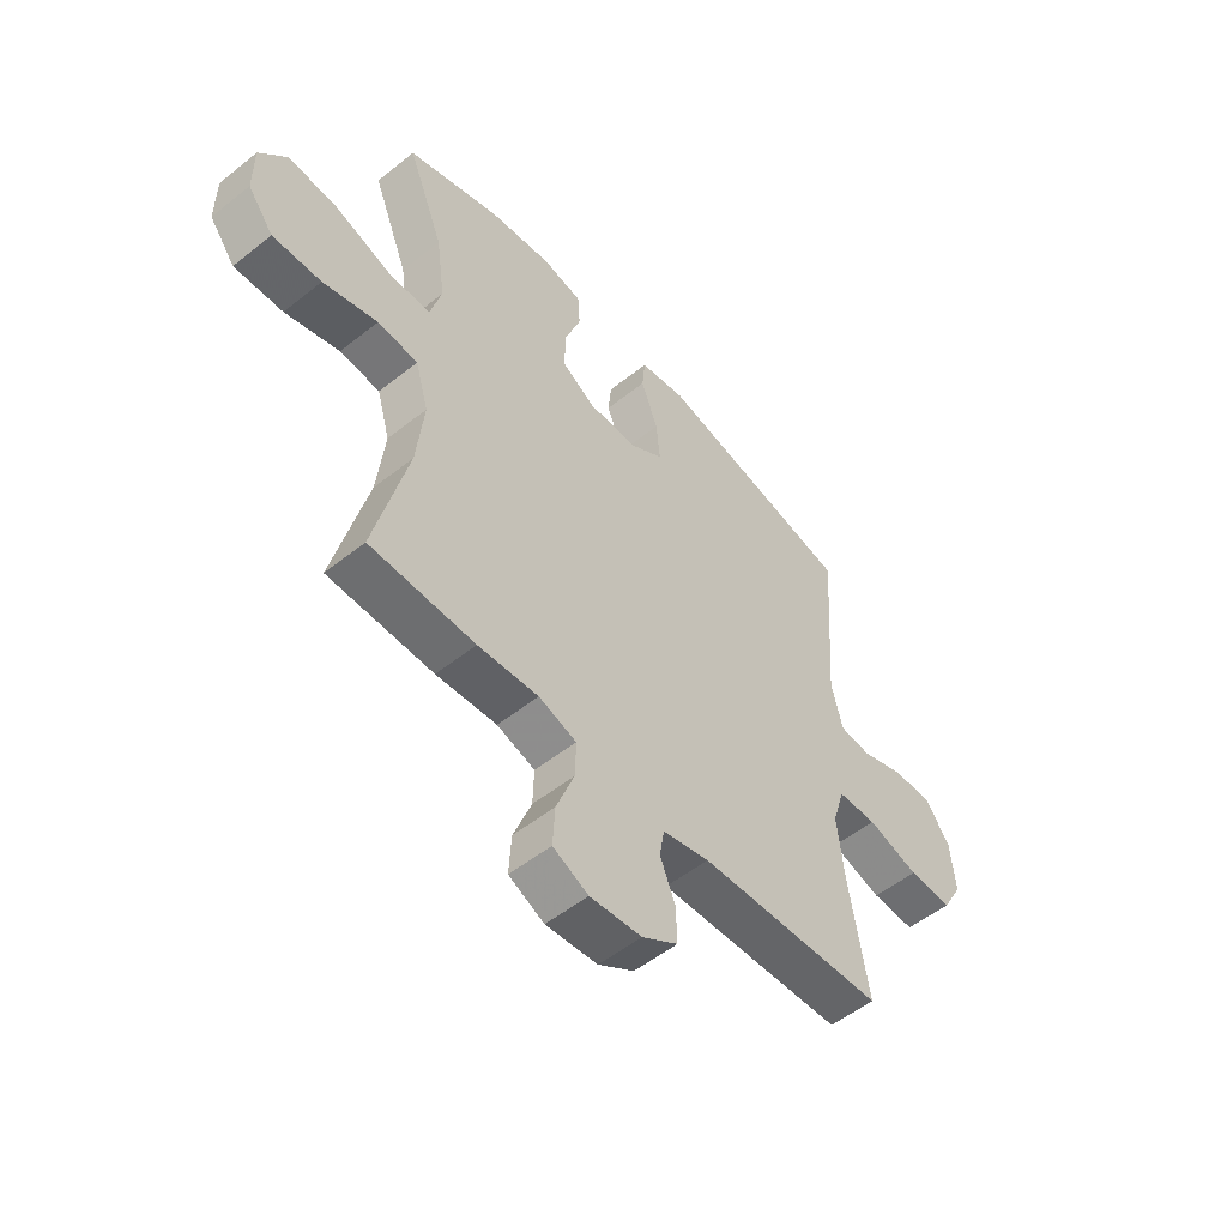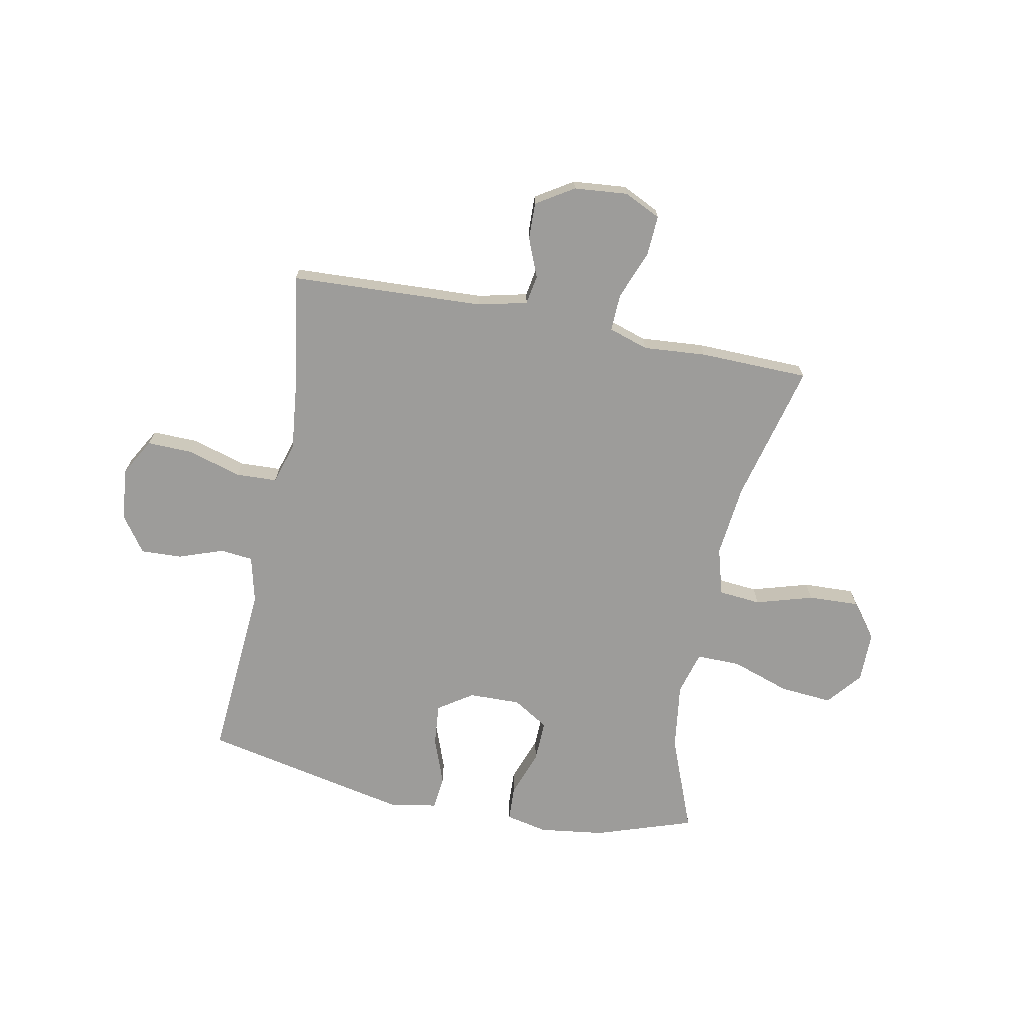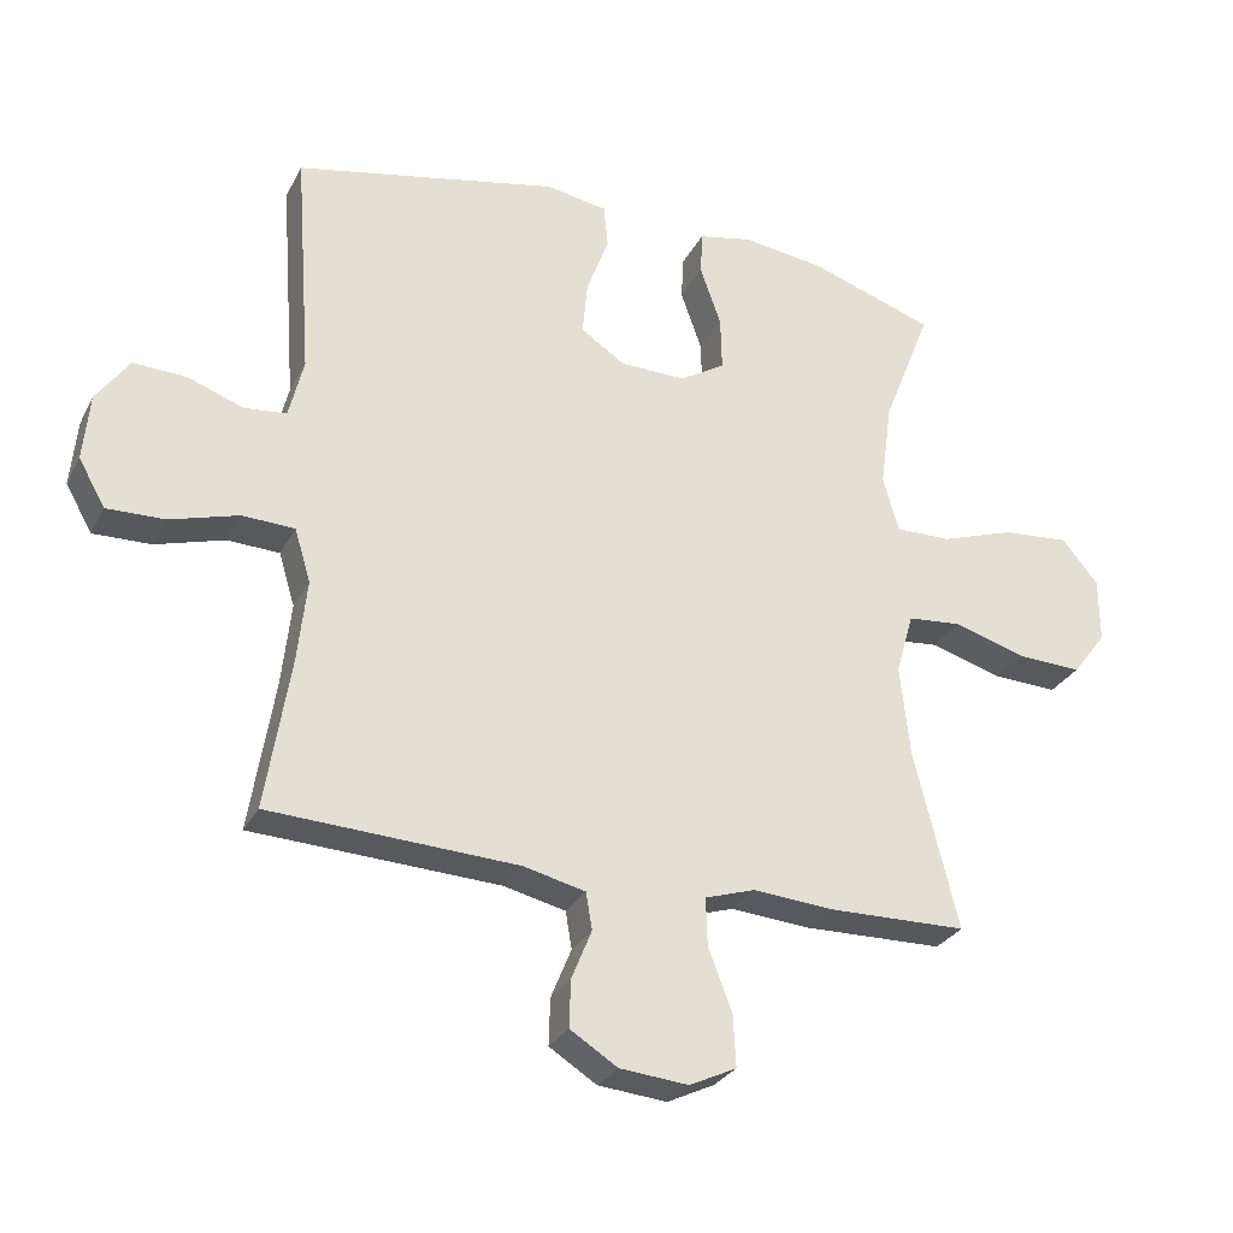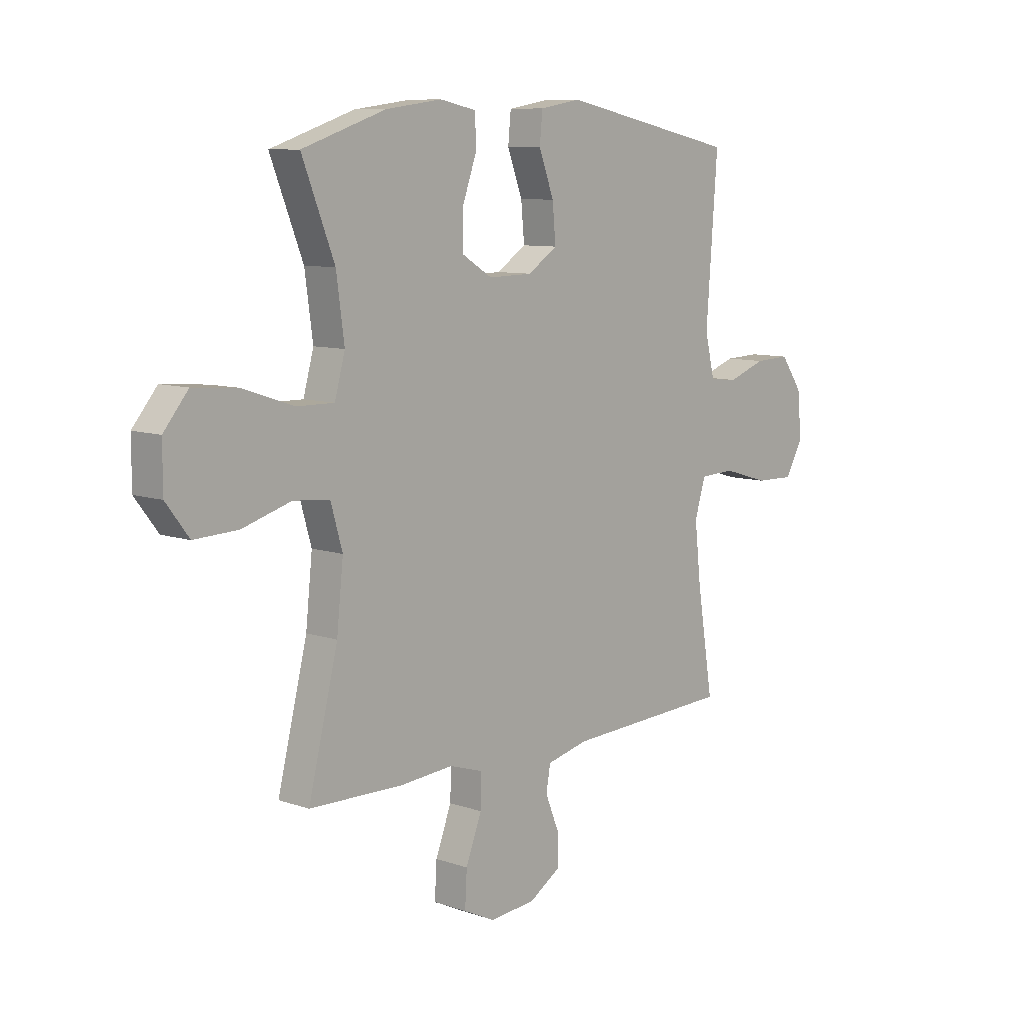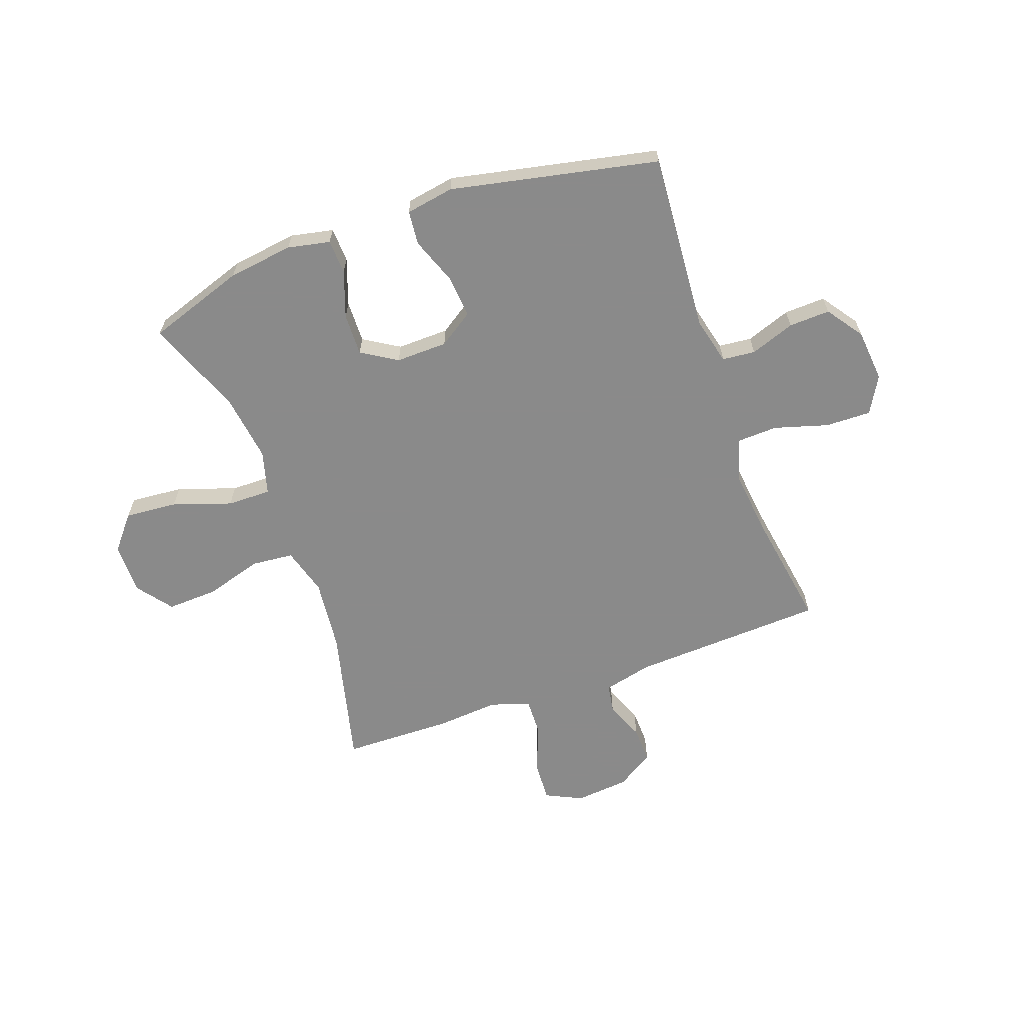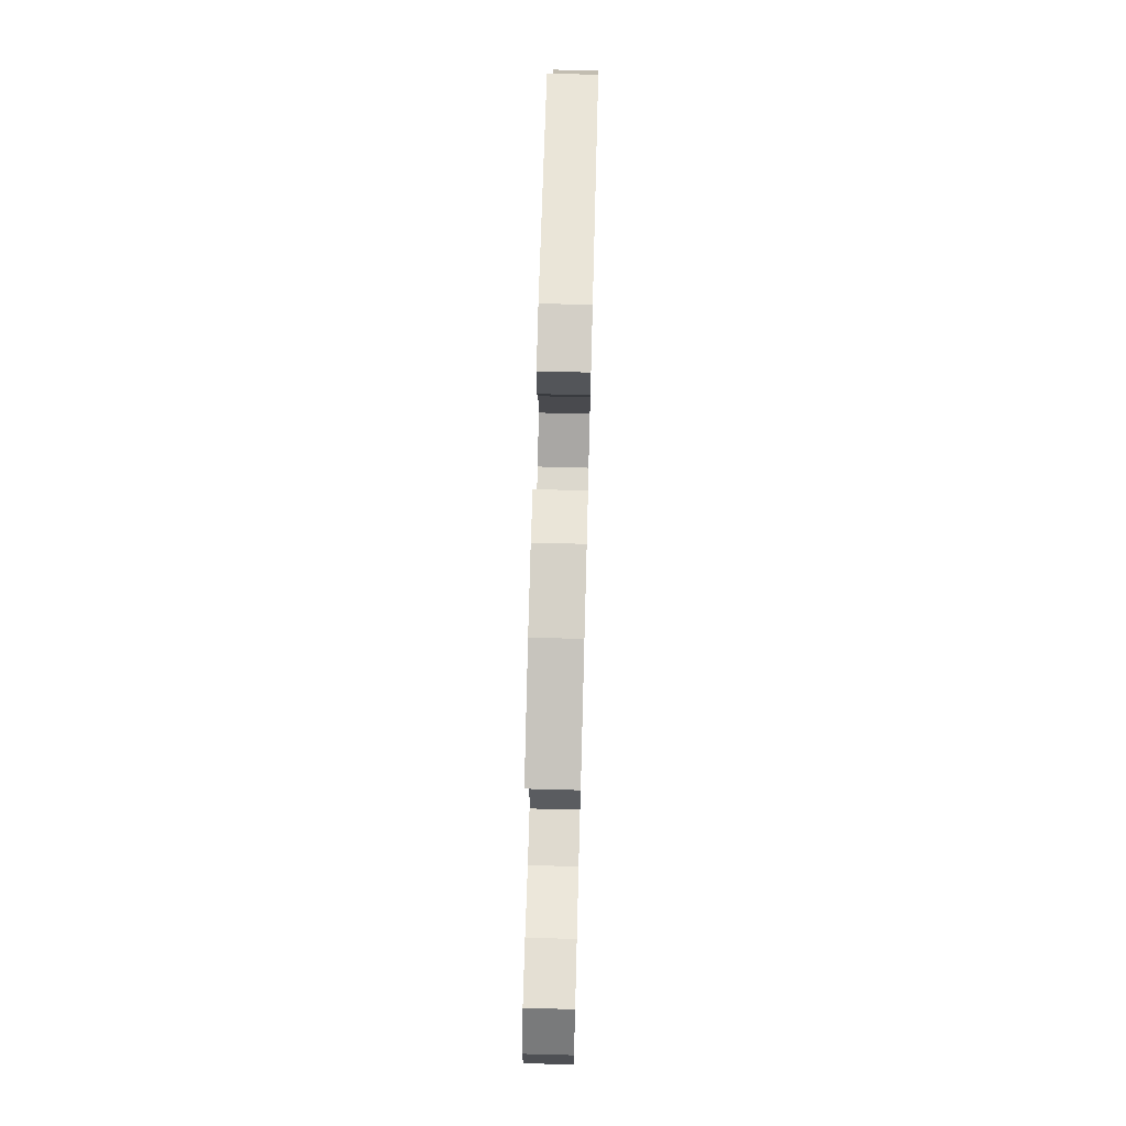
<metadata>
{"format":"obj","ext":"obj","renderer":"f3d","projection":"perspective","resolution":1024,"background":"white","views":[{"elev":-53.4,"azim":-49.6,"up":"+Z"},{"elev":-70.1,"azim":168.8,"up":"+Y"},{"elev":-28.7,"azim":157.0,"up":"+Z"},{"elev":9.0,"azim":-47.5,"up":"+Z"},{"elev":-63.6,"azim":19.7,"up":"+Y"},{"elev":71.4,"azim":-88.5,"up":"+Z"}]}
</metadata>
<code>
v 0.5 0.07 -0.5
v 0.146 0.07 -0.517
v 0.057 0.07 -0.538
v 0.048 0.07 -0.591
v 0.077 0.07 -0.662
v 0.079 0.07 -0.729
v 0.011 0.07 -0.772
v -0.087 0.07 -0.781
v -0.154 0.07 -0.749
v -0.15 0.07 -0.675
v -0.116 0.07 -0.586
v -0.114 0.07 -0.518
v -0.186 0.07 -0.495
v -0.301 0.07 -0.504
v -0.5 0.07 -0.5
v -0.437 0.07 -0.245
v -0.423 0.07 -0.113
v -0.448 0.07 -0.026
v -0.525 0.07 -0.019
v -0.629 0.07 -0.05
v -0.722 0.07 -0.054
v -0.771 0.07 0.01
v -0.771 0.07 0.103
v -0.719 0.07 0.166
v -0.623 0.07 0.158
v -0.516 0.07 0.122
v -0.436 0.07 0.121
v -0.414 0.07 0.201
v -0.431 0.07 0.325
v -0.5 0.07 0.5
v -0.322 0.07 0.56
v -0.203 0.07 0.576
v -0.126 0.07 0.56
v -0.123 0.07 0.497
v -0.153 0.07 0.412
v -0.155 0.07 0.335
v -0.09 0.07 0.295
v 0.004 0.07 0.297
v 0.067 0.07 0.339
v 0.06 0.07 0.416
v 0.028 0.07 0.502
v 0.034 0.07 0.564
v 0.122 0.07 0.579
v 0.5 0.07 0.5
v 0.476 0.07 0.173
v 0.497 0.07 0.087
v 0.557 0.07 0.081
v 0.638 0.07 0.11
v 0.713 0.07 0.113
v 0.76 0.07 0.047
v 0.769 0.07 -0.049
v 0.731 0.07 -0.116
v 0.648 0.07 -0.114
v 0.55 0.07 -0.085
v 0.475 0.07 -0.088
v 0.452 0.07 -0.164
v 0.465 0.07 -0.283
v 0.5 0 -0.5
v 0.146 0 -0.517
v 0.057 0 -0.538
v 0.048 0 -0.591
v 0.077 0 -0.662
v 0.079 0 -0.729
v 0.011 0 -0.772
v -0.087 0 -0.781
v -0.154 0 -0.749
v -0.15 0 -0.675
v -0.116 0 -0.586
v -0.114 0 -0.518
v -0.186 0 -0.495
v -0.301 0 -0.504
v -0.5 0 -0.5
v -0.437 0 -0.245
v -0.423 0 -0.113
v -0.448 0 -0.026
v -0.525 0 -0.019
v -0.629 0 -0.05
v -0.722 0 -0.054
v -0.771 0 0.01
v -0.771 0 0.103
v -0.719 0 0.166
v -0.623 0 0.158
v -0.516 0 0.122
v -0.436 0 0.121
v -0.414 0 0.201
v -0.431 0 0.325
v -0.5 0 0.5
v -0.322 0 0.56
v -0.203 0 0.576
v -0.126 0 0.56
v -0.123 0 0.497
v -0.153 0 0.412
v -0.155 0 0.335
v -0.09 0 0.295
v 0.004 0 0.297
v 0.067 0 0.339
v 0.06 0 0.416
v 0.028 0 0.502
v 0.034 0 0.564
v 0.122 0 0.579
v 0.5 0 0.5
v 0.476 0 0.173
v 0.497 0 0.087
v 0.557 0 0.081
v 0.638 0 0.11
v 0.713 0 0.113
v 0.76 0 0.047
v 0.769 0 -0.049
v 0.731 0 -0.116
v 0.648 0 -0.114
v 0.55 0 -0.085
v 0.475 0 -0.088
v 0.452 0 -0.164
v 0.465 0 -0.283
f 51 52 53 54
f 51 54 55
f 50 51 55
f 47 48 49 50
f 46 47 50 55
f 45 46 55 56
f 43 44 45
f 40 41 42 43
f 39 40 43 45
f 38 39 45 56
f 32 33 34 35
f 32 35 36
f 29 30 31 32
f 28 29 32 36
f 27 28 36 37
f 23 24 25 26
f 23 26 27
f 22 23 27
f 19 20 21 22
f 18 19 22 27
f 17 18 27 37
f 13 14 15 16
f 12 13 16 17
f 8 9 10 11
f 8 11 12
f 7 8 12
f 4 5 6 7
f 3 4 7 12
f 2 3 12 17
f 57 1 2 17
f 38 56 57
f 17 37 38 57
f 111 110 109 108
f 112 111 108
f 112 108 107
f 107 106 105 104
f 112 107 104 103
f 113 112 103 102
f 102 101 100
f 100 99 98 97
f 102 100 97 96
f 113 102 96 95
f 92 91 90 89
f 93 92 89
f 89 88 87 86
f 93 89 86 85
f 94 93 85 84
f 83 82 81 80
f 84 83 80
f 84 80 79
f 79 78 77 76
f 84 79 76 75
f 94 84 75 74
f 73 72 71 70
f 74 73 70 69
f 68 67 66 65
f 69 68 65
f 69 65 64
f 64 63 62 61
f 69 64 61 60
f 74 69 60 59
f 74 59 58 114
f 114 113 95
f 114 95 94 74
f 1 58 59 2
f 2 59 60 3
f 3 60 61 4
f 4 61 62 5
f 5 62 63 6
f 6 63 64 7
f 7 64 65 8
f 8 65 66 9
f 9 66 67 10
f 10 67 68 11
f 11 68 69 12
f 12 69 70 13
f 13 70 71 14
f 14 71 72 15
f 15 72 73 16
f 16 73 74 17
f 17 74 75 18
f 18 75 76 19
f 19 76 77 20
f 20 77 78 21
f 21 78 79 22
f 22 79 80 23
f 23 80 81 24
f 24 81 82 25
f 25 82 83 26
f 26 83 84 27
f 27 84 85 28
f 28 85 86 29
f 29 86 87 30
f 30 87 88 31
f 31 88 89 32
f 32 89 90 33
f 33 90 91 34
f 34 91 92 35
f 35 92 93 36
f 36 93 94 37
f 37 94 95 38
f 38 95 96 39
f 39 96 97 40
f 40 97 98 41
f 41 98 99 42
f 42 99 100 43
f 43 100 101 44
f 44 101 102 45
f 45 102 103 46
f 46 103 104 47
f 47 104 105 48
f 48 105 106 49
f 49 106 107 50
f 50 107 108 51
f 51 108 109 52
f 52 109 110 53
f 53 110 111 54
f 54 111 112 55
f 55 112 113 56
f 56 113 114 57
f 57 114 58 1

</code>
